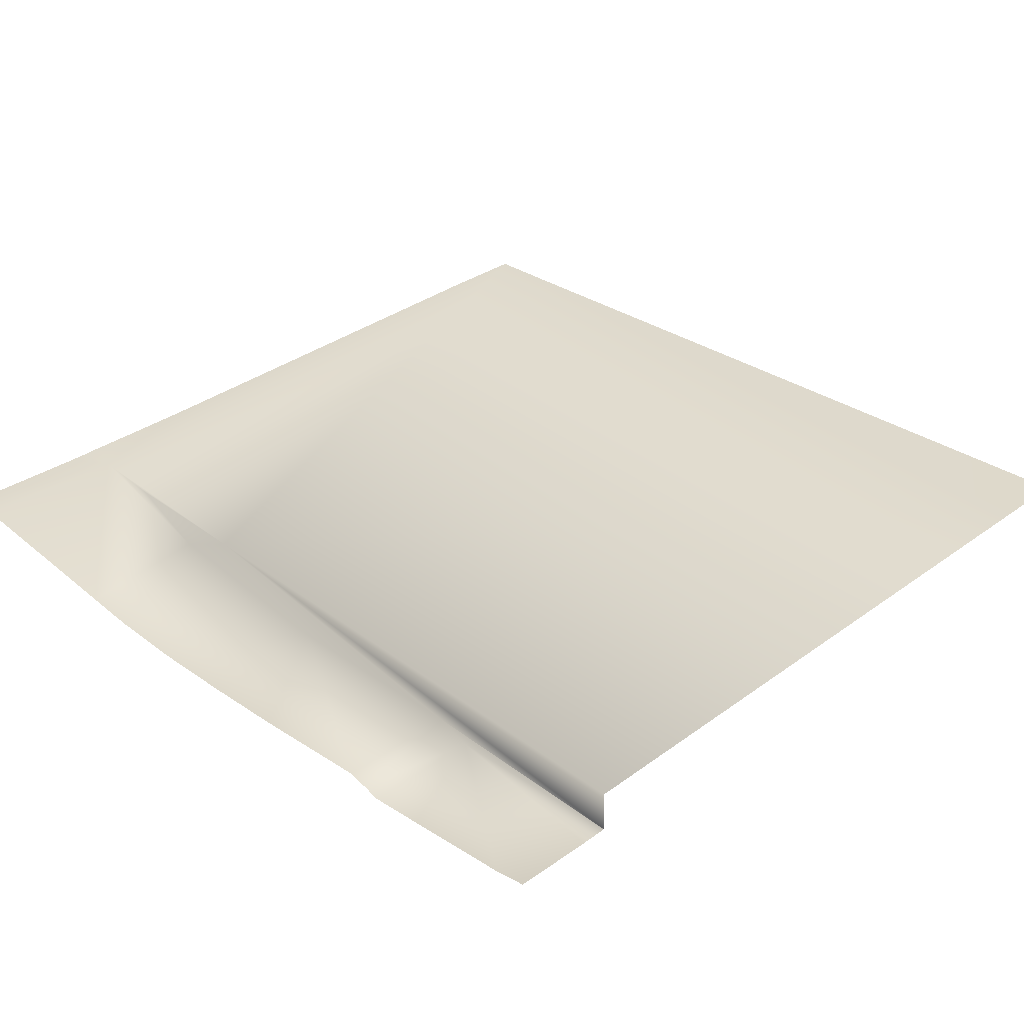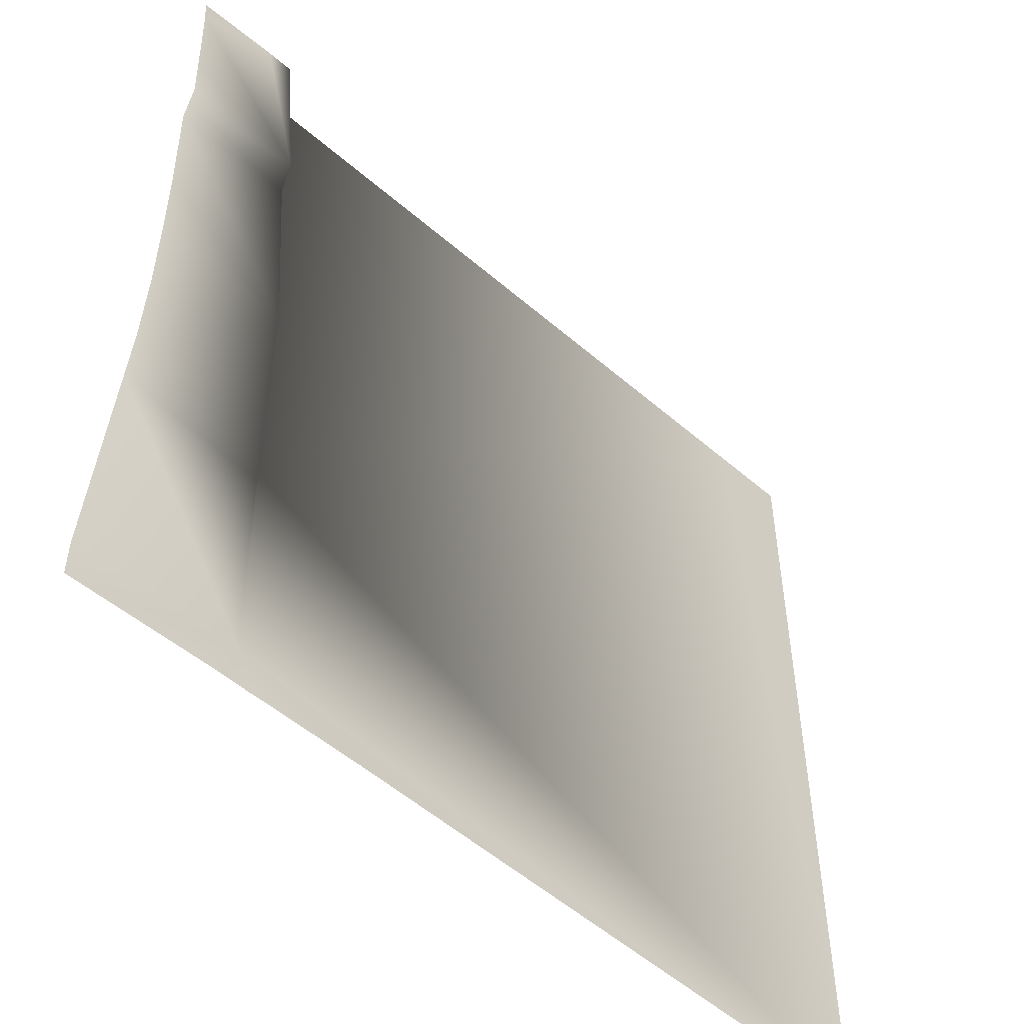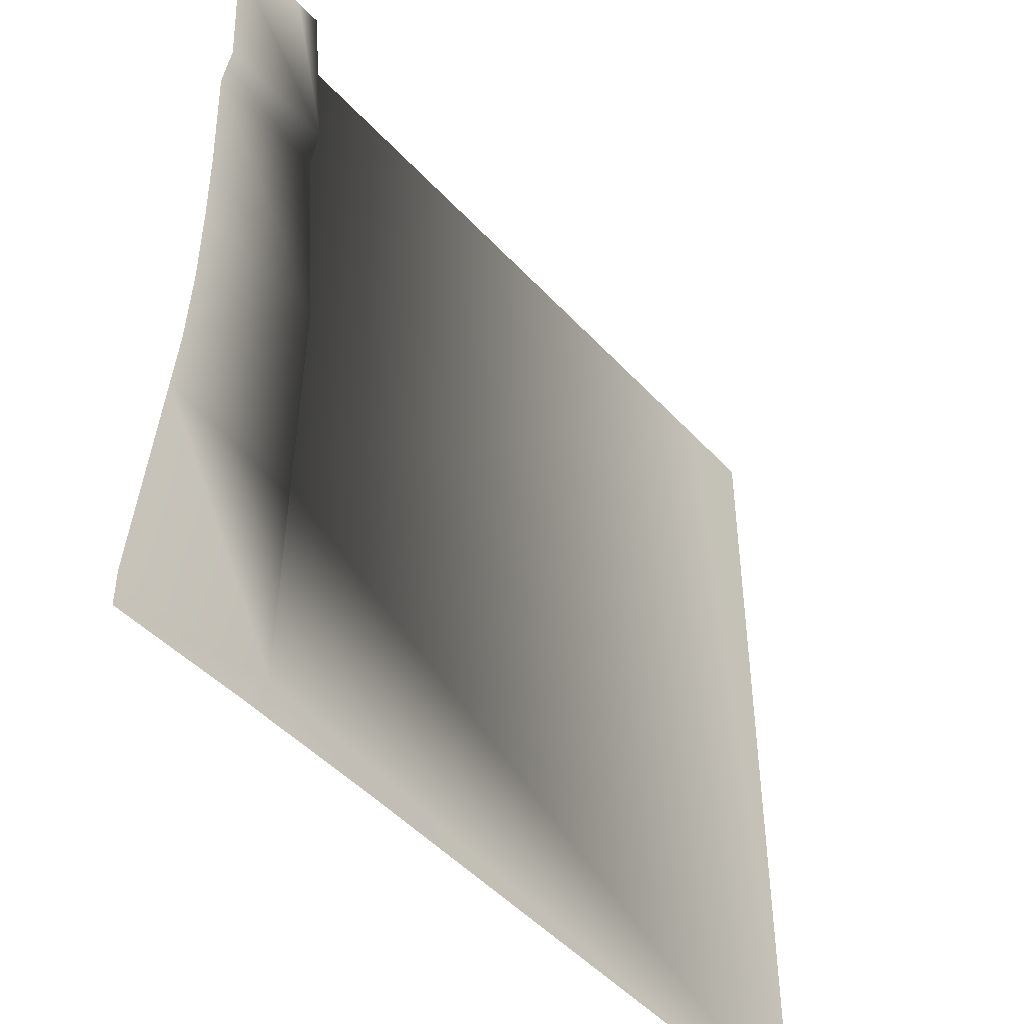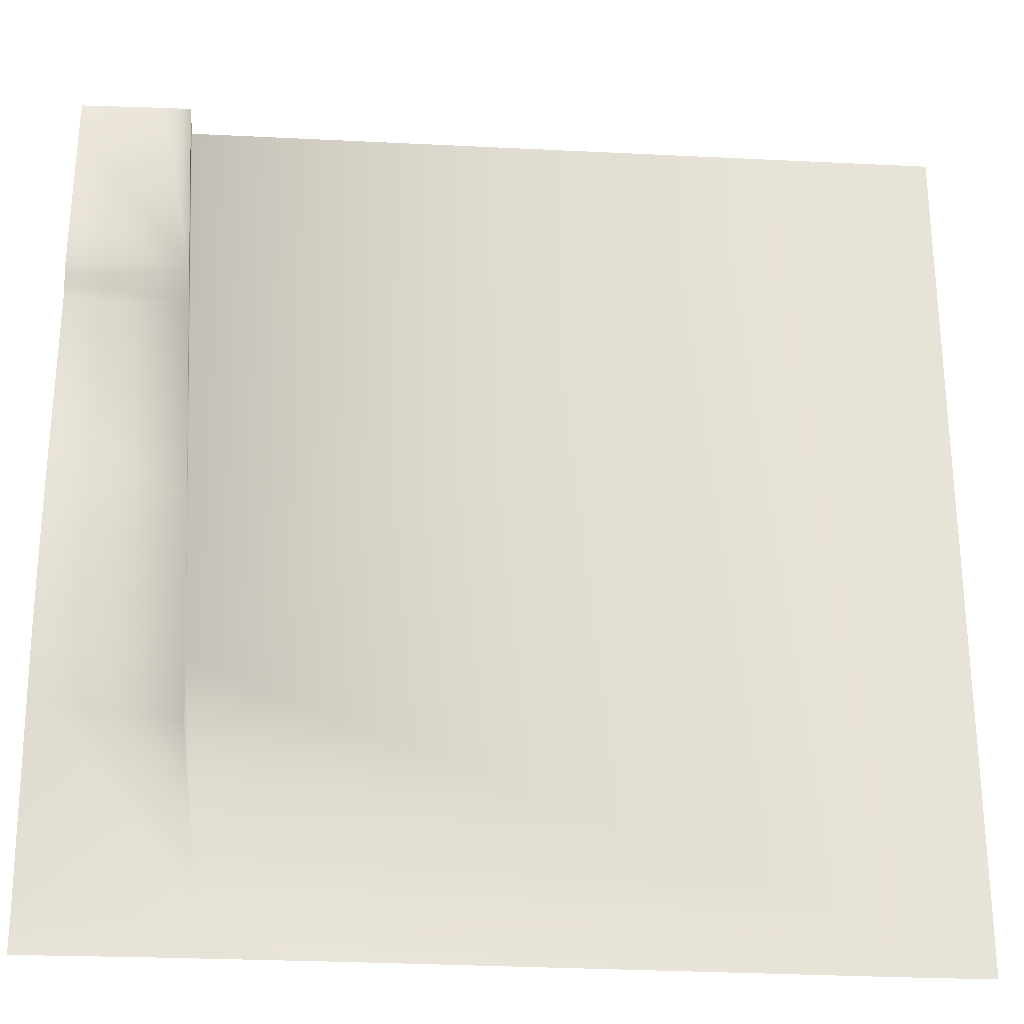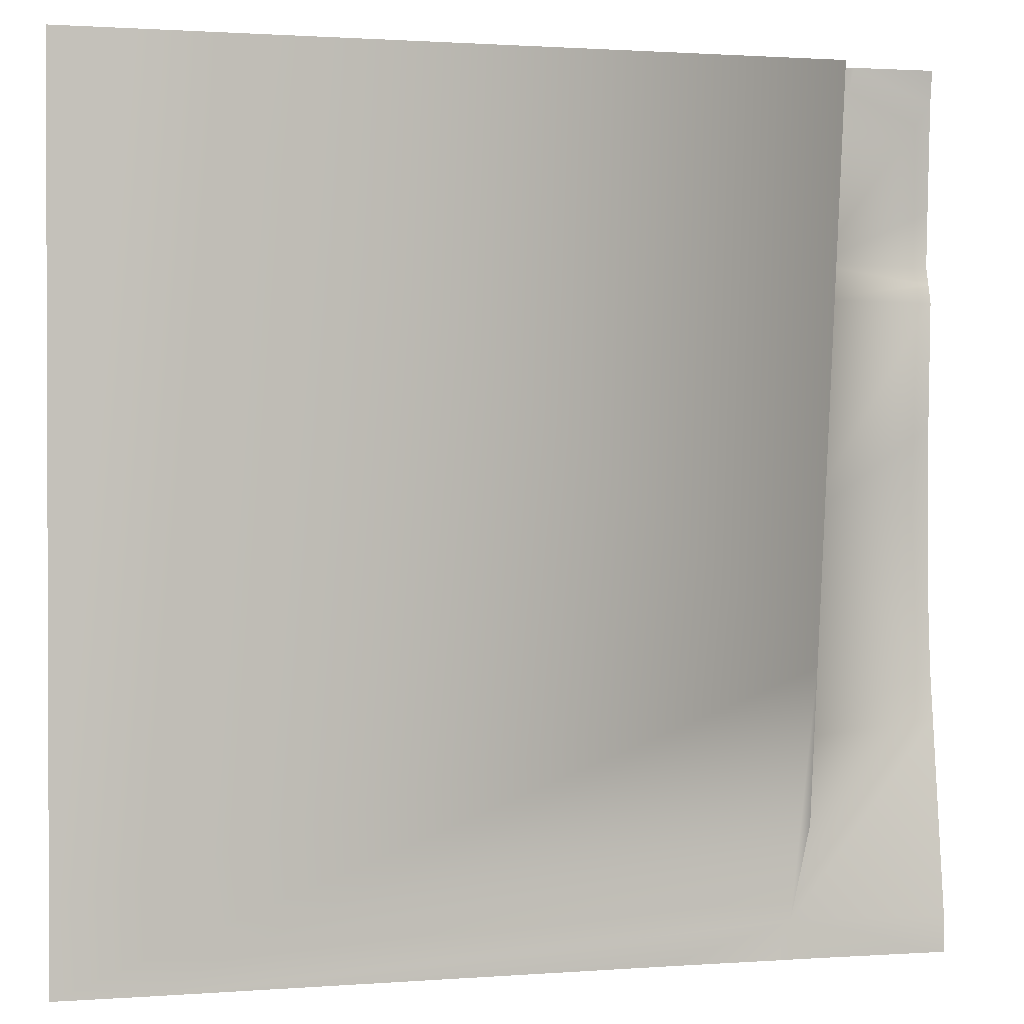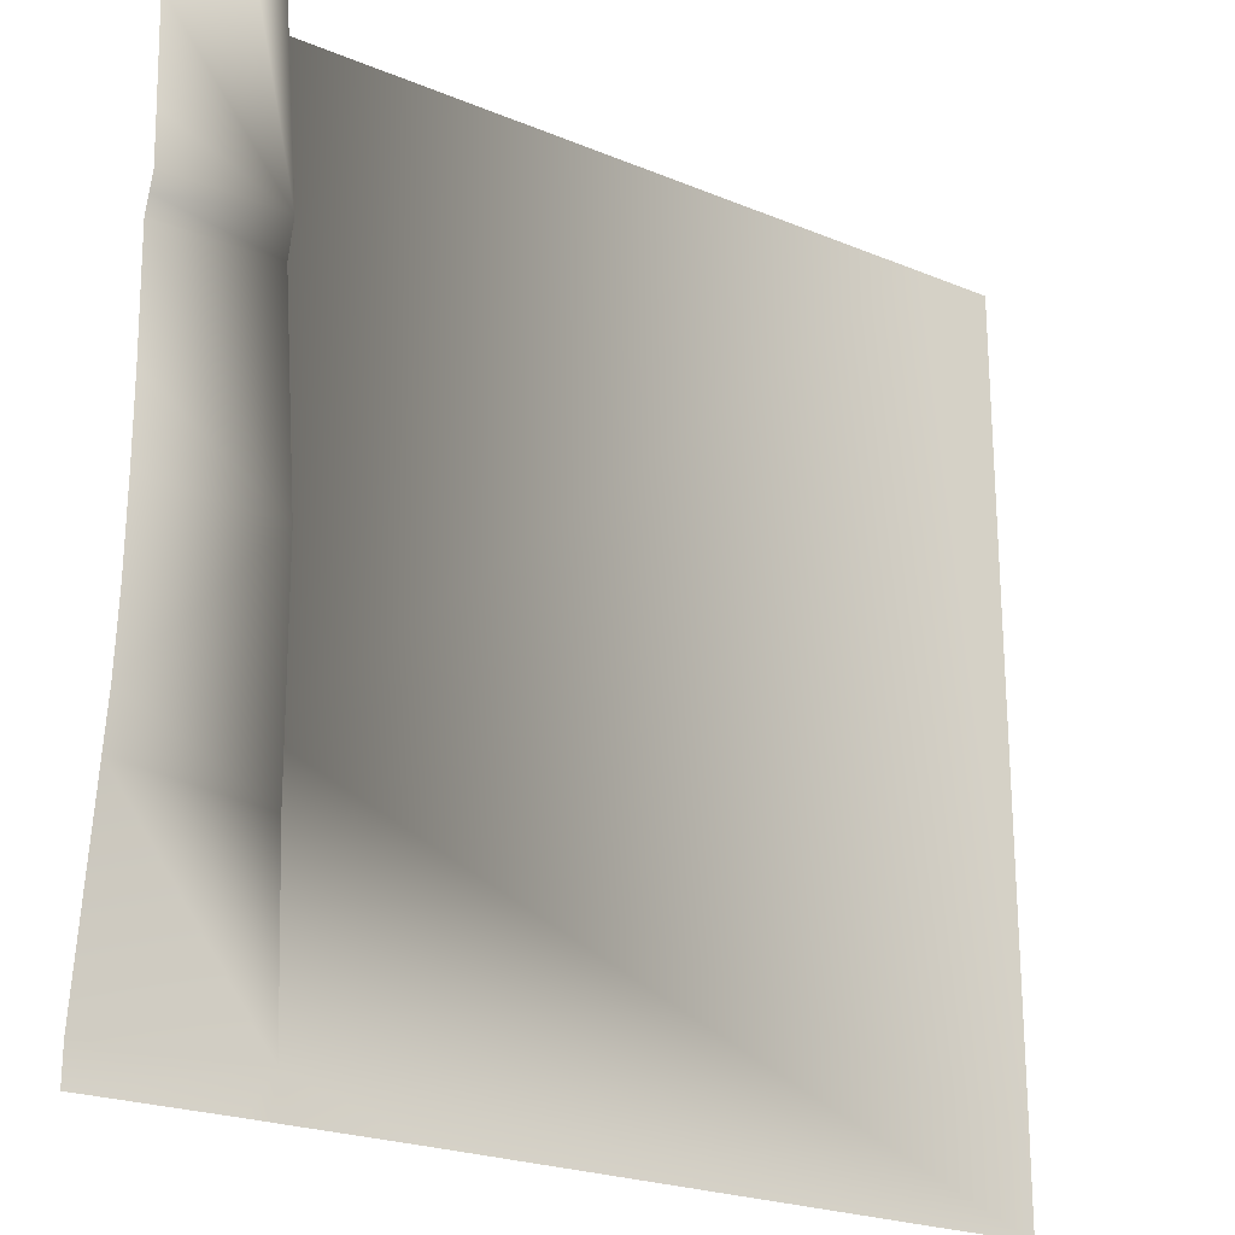
<metadata>
{"format":"obj","ext":"obj","renderer":"f3d","projection":"perspective","resolution":1024,"background":"white","views":[{"elev":31.8,"azim":134.1,"up":"+Z"},{"elev":-52.0,"azim":136.9,"up":"+Y"},{"elev":-46.2,"azim":129.5,"up":"+Y"},{"elev":-27.0,"azim":175.6,"up":"+Y"},{"elev":1.1,"azim":-15.0,"up":"+Y"},{"elev":-22.6,"azim":144.5,"up":"+Y"}]}
</metadata>
<code>
g terrainMesh.046
v -16.57 23.26 -7.991
v -16.84 20.44 -8.091
v -16.65 21.52 -7.991
v -16.65 21.52 -7.991
v -16.84 20.44 -8.091
v -16.61 22.44 -8.377
v -16.57 23.26 -7.991
v -16.5 24.9 -8.557
v -16.38 27.38 -8.469
v -16.25 30 -8.472
v -16.25 30 -8.463
v -16.25 30 -7.991
v -16.25 30 -8.478
v -16.36 27.78 -8.595
v -16.57 23.26 -7.991
v -16.25 30 -7.991
v -24.11 30 -7.99
v -25 20.96 -7.989
v -25 29.21 -7.989
v -25 30 -7.99
v -25 20 -7.986
v -23.98 20 -7.985
v -16.84 20.44 -8.091
v -18.33 20 -8.082
v -17.15 20 -8.084
v -17.01 20 -8.082
v -16.78 20 -8.087
v -16.57 20 -8.087
v -15 20 -8.063
v -15 20.41 -8.063
v -15 22.61 -8.377
v -16.61 22.44 -8.377
v -15 23.19 -8.461
v -16.5 24.9 -8.557
v -15 24.03 -8.522
v -15 25 -8.536
v -15 25.94 -8.527
v -15 27.35 -8.477
v -16.38 27.38 -8.469
v -15 27.57 -8.538
v -16.36 27.78 -8.595
v -15 27.77 -8.599
v -15 28.4 -8.569
v -15 29.62 -8.504
v -15.95 30 -8.48
v -15 30 -8.454
v -16.25 30 -8.478
g terrainMesh.046_0
f 3 2 1
f 6 5 4
f 4 7 6
f 6 7 8
f 8 7 9
f 10 9 7
f 11 10 7
f 7 12 11
f 9 10 13
f 14 9 13
f 17 16 15
f 15 18 17
f 18 19 17
f 19 20 17
f 18 15 21
f 15 22 21
f 22 15 23
f 24 22 23
f 25 24 23
f 26 25 23
f 26 23 27
f 28 27 23
f 29 28 23
f 30 29 23
f 23 31 30
f 23 32 31
f 32 33 31
f 32 34 33
f 34 35 33
f 36 35 34
f 37 36 34
f 38 37 34
f 39 38 34
f 38 39 40
f 39 41 40
f 41 42 40
f 42 41 43
f 44 43 41
f 41 45 44
f 46 44 45
f 41 47 45

</code>
